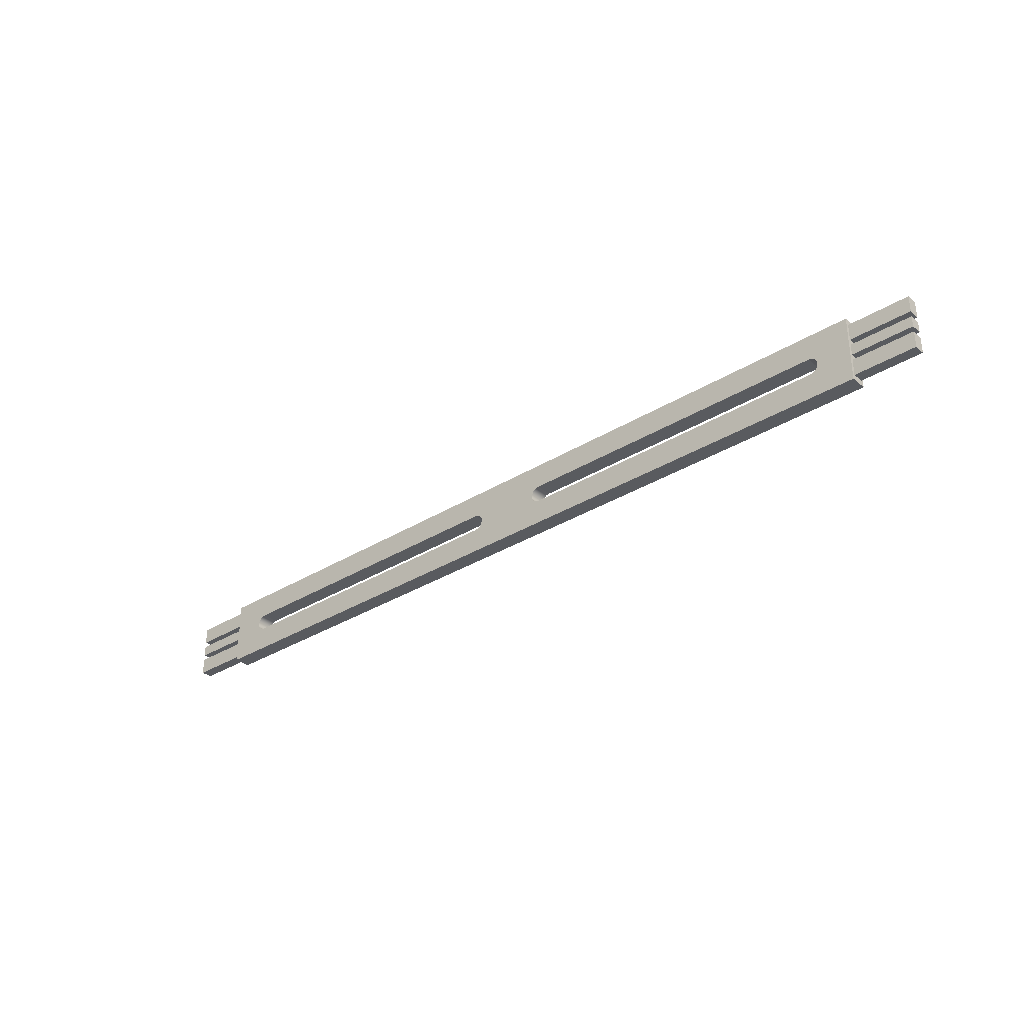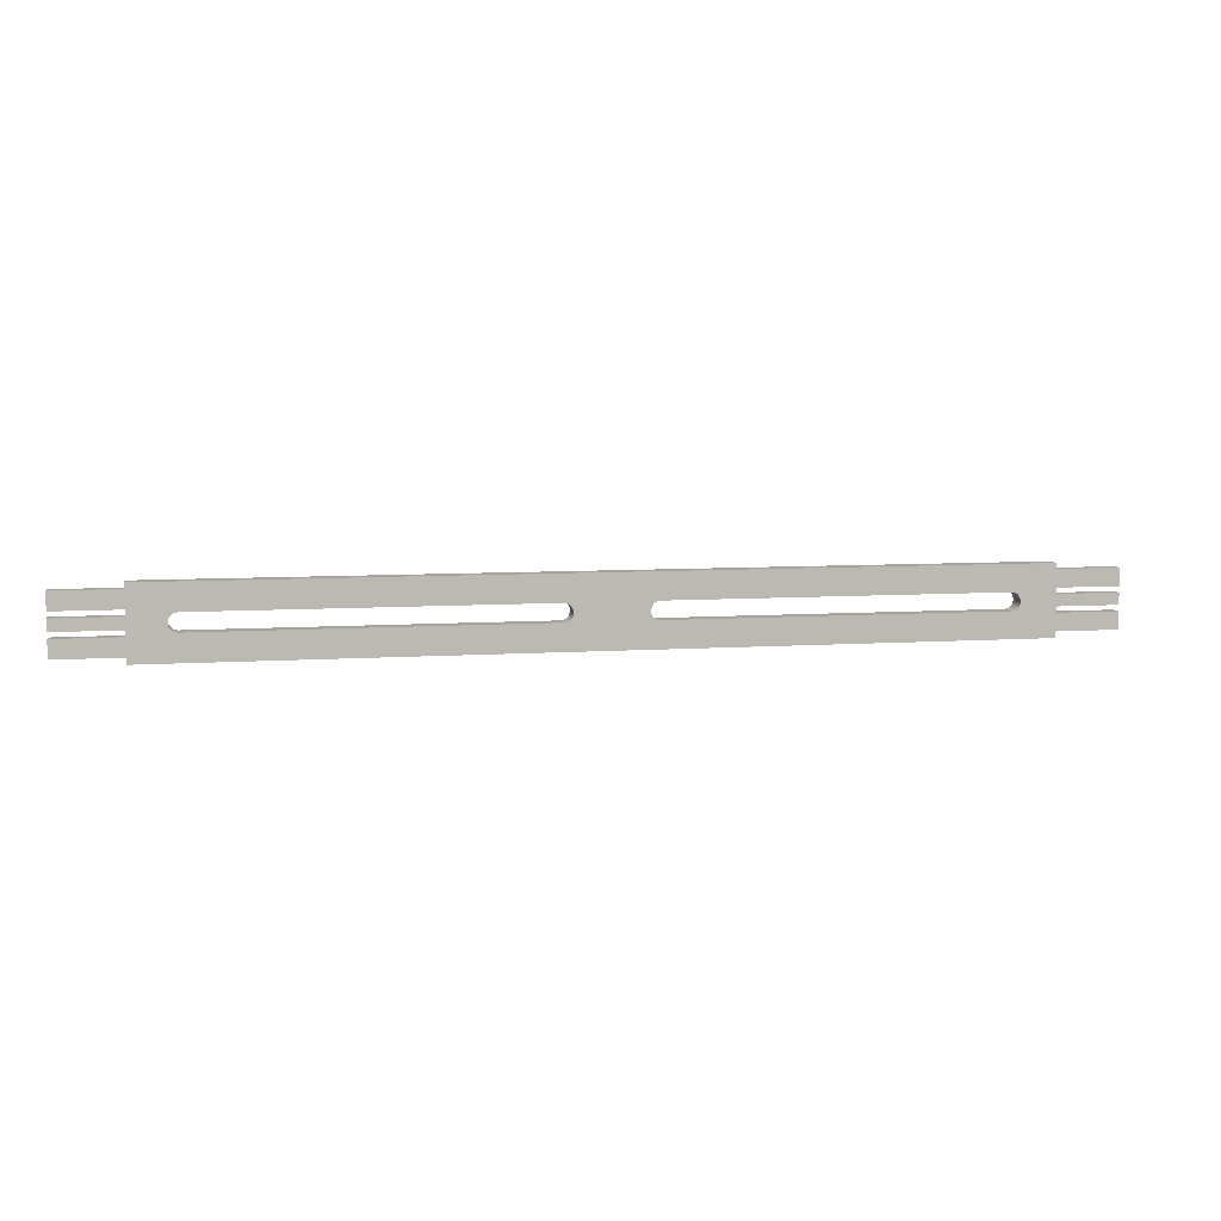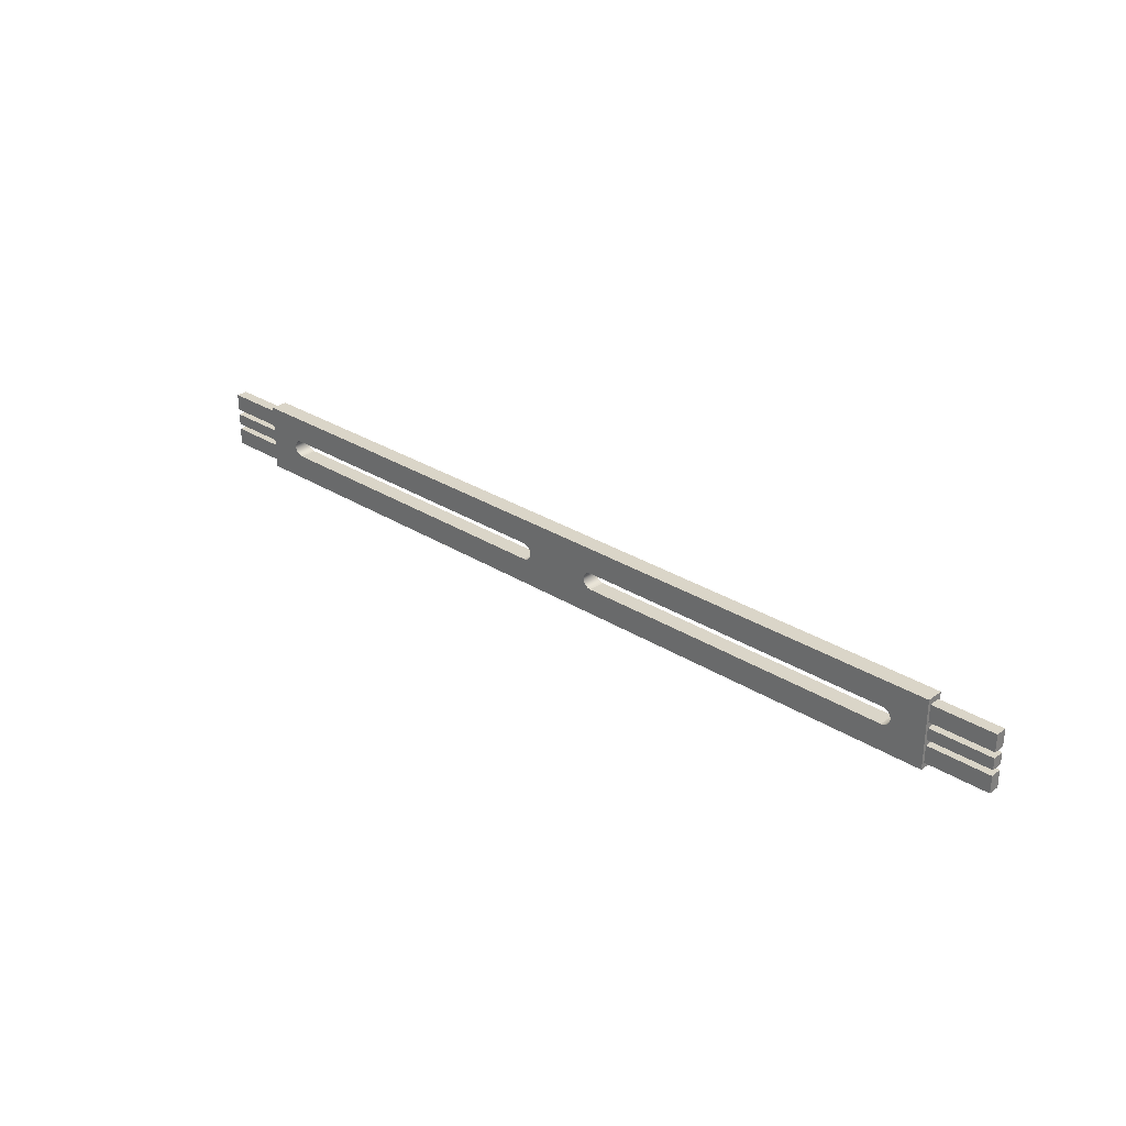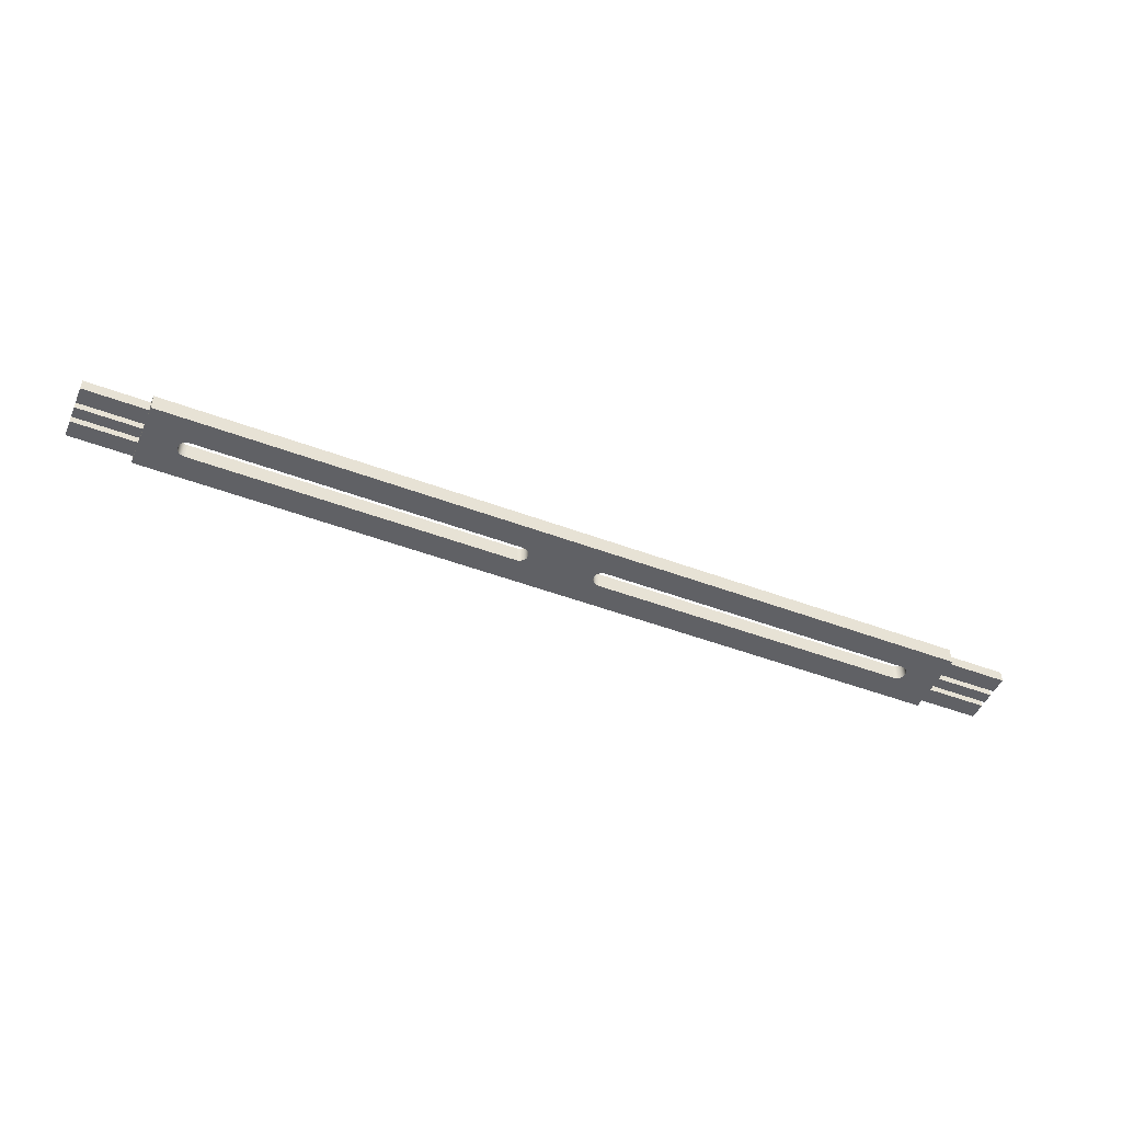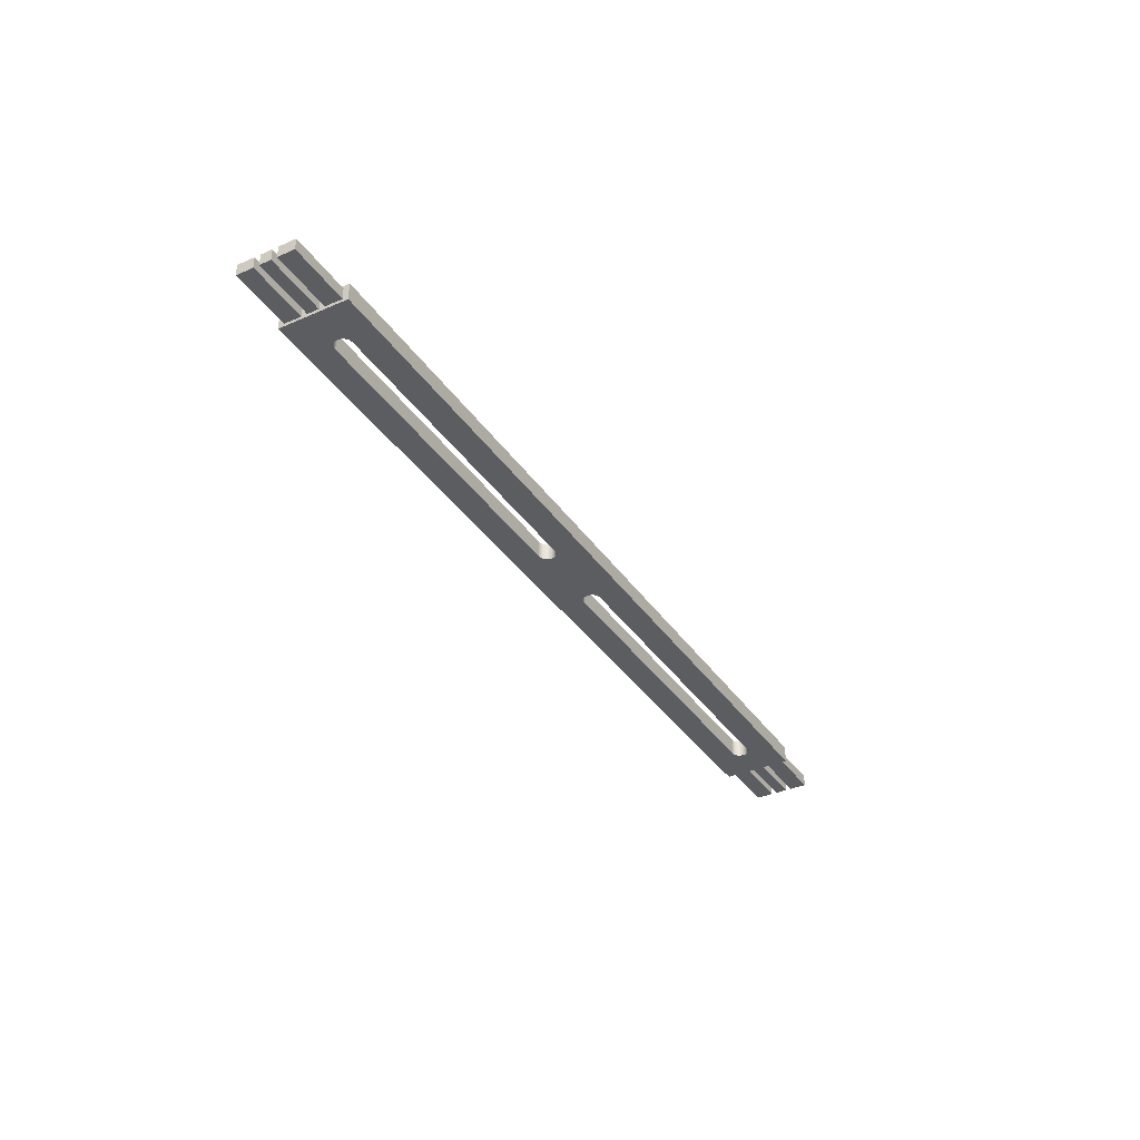
<metadata>
{"format":"obj","ext":"obj","renderer":"f3d","projection":"perspective","resolution":1024,"background":"white","views":[{"elev":-32.6,"azim":-139.2,"up":"+Y"},{"elev":6.6,"azim":-12.2,"up":"+Y"},{"elev":29.3,"azim":43.0,"up":"+Y"},{"elev":-48.0,"azim":-22.9,"up":"+Z"},{"elev":-36.1,"azim":119.8,"up":"+Z"}]}
</metadata>
<code>
o Rail2_1_2/Rail/mesh43/mesh43-geometry#mesh43-geometry
v -0.6217 -0.6679 0.1737
v -0.6217 -0.6594 0.1779
v -0.6217 -0.5664 0.1737
v -0.6217 -0.6679 0.1991
v -0.6217 -0.5748 0.1779
v -0.5672 -0.6261 0.1737
v 0.5966 -0.6679 0.1737
v -0.6217 -0.6594 0.1948
v -0.6217 -0.5664 0.1991
v -0.6217 -0.6341 0.1779
v -0.5646 -0.6281 0.1737
v -0.5693 -0.6235 0.1737
v 0.5966 -0.6679 0.1991
v -0.5583 -0.6298 0.1737
v -0.6217 -0.6341 0.1948
v -0.7148 -0.6594 0.1948
v -0.6217 -0.5748 0.1948
v 0.5966 -0.5664 0.1991
v -0.7148 -0.6341 0.1779
v -0.6217 -0.6256 0.1779
v -0.5616 -0.6294 0.1737
v -0.5646 -0.6281 0.1991
v -0.5705 -0.6204 0.1737
v -0.5693 -0.6235 0.1991
v 0.5966 -0.6594 0.1779
v 0.5331 -0.6298 0.1991
v 0.5331 -0.6298 0.1737
v -0.6217 -0.6256 0.1948
v -0.7148 -0.6594 0.1779
v -0.7148 -0.5748 0.1779
v 0.5966 -0.5664 0.1737
v -0.5583 -0.6045 0.1991
v -0.6217 -0.6087 0.1779
v -0.5616 -0.6294 0.1991
v -0.5672 -0.6261 0.1991
v -0.571 -0.6171 0.1737
v -0.5705 -0.6204 0.1991
v 0.5966 -0.5748 0.1779
v 0.5966 -0.6594 0.1948
v 0.5364 -0.6294 0.1991
v -0.5583 -0.6298 0.1991
v 0.5364 -0.6294 0.1737
v -0.07603 -0.6298 0.1737
v -0.6217 -0.6087 0.1948
v -0.7148 -0.6341 0.1948
v -0.7148 -0.5748 0.1948
v -0.6217 -0.6002 0.1779
v -0.6217 -0.6002 0.1948
v 0.5331 -0.6045 0.1737
v -0.5616 -0.6049 0.1991
v -0.07603 -0.6045 0.1991
v -0.7148 -0.6087 0.1779
v -0.5705 -0.6139 0.1737
v -0.571 -0.6171 0.1991
v 0.5966 -0.6002 0.1779
v 0.6896 -0.6594 0.1779
v 0.5395 -0.6281 0.1991
v 0.05088 -0.6298 0.1991
v -0.07603 -0.6298 0.1991
v 0.5395 -0.6281 0.1737
v 0.05088 -0.6298 0.1737
v -0.7148 -0.6256 0.1948
v -0.7148 -0.6002 0.1948
v -0.7148 -0.6002 0.1779
v 0.5966 -0.5748 0.1948
v 0.5364 -0.6049 0.1737
v 0.05088 -0.6045 0.1737
v -0.5646 -0.6062 0.1991
v -0.5583 -0.6045 0.1737
v 0.05088 -0.6045 0.1991
v -0.07603 -0.6045 0.1737
v -0.7148 -0.6256 0.1779
v -0.5693 -0.6108 0.1737
v -0.5705 -0.6139 0.1991
v 0.5421 -0.6261 0.1737
v 0.6896 -0.6002 0.1779
v 0.5966 -0.6087 0.1779
v 0.6896 -0.6594 0.1948
v 0.5966 -0.6341 0.1779
v 0.5966 -0.6341 0.1948
v 0.5421 -0.6261 0.1991
v -0.07274 -0.6294 0.1991
v -0.07274 -0.6294 0.1737
v -0.7148 -0.6087 0.1948
v 0.5966 -0.6002 0.1948
v 0.6896 -0.5748 0.1779
v 0.5395 -0.6062 0.1737
v 0.5364 -0.6049 0.1991
v 0.5331 -0.6045 0.1991
v -0.5672 -0.6082 0.1991
v -0.5616 -0.6049 0.1737
v -0.07274 -0.6049 0.1991
v -0.07274 -0.6049 0.1737
v -0.5672 -0.6082 0.1737
v -0.5693 -0.6108 0.1991
v 0.5441 -0.6235 0.1737
v 0.5966 -0.6256 0.1779
v 0.6896 -0.6341 0.1948
v 0.6896 -0.6341 0.1779
v 0.5966 -0.6256 0.1948
v 0.5441 -0.6235 0.1991
v 0.0476 -0.6294 0.1737
v 0.0476 -0.6294 0.1991
v 0.5966 -0.6087 0.1948
v 0.6896 -0.5748 0.1948
v 0.5421 -0.6082 0.1737
v 0.5395 -0.6062 0.1991
v 0.0476 -0.6049 0.1737
v -0.5646 -0.6062 0.1737
v 0.0476 -0.6049 0.1991
v 0.5454 -0.6204 0.1737
v 0.6896 -0.6002 0.1948
v 0.6896 -0.6256 0.1779
v 0.5454 -0.6204 0.1991
v -0.06968 -0.6281 0.1991
v 0.04454 -0.6281 0.1991
v -0.06968 -0.6281 0.1737
v 0.5441 -0.6108 0.1737
v 0.5421 -0.6082 0.1991
v -0.06968 -0.6062 0.1991
v -0.06968 -0.6062 0.1737
v 0.04454 -0.6062 0.1737
v 0.5458 -0.6171 0.1737
v 0.6896 -0.6087 0.1779
v 0.6896 -0.6087 0.1948
v 0.5458 -0.6171 0.1991
v 0.04454 -0.6281 0.1737
v 0.5454 -0.6139 0.1737
v 0.5441 -0.6108 0.1991
v 0.04454 -0.6062 0.1991
v 0.6896 -0.6256 0.1948
v 0.5454 -0.6139 0.1991
v -0.06705 -0.6261 0.1991
v 0.04191 -0.6261 0.1991
v 0.04191 -0.6261 0.1737
v -0.06705 -0.6261 0.1737
v -0.06705 -0.6082 0.1991
v -0.06705 -0.6082 0.1737
v 0.04191 -0.6082 0.1737
v 0.04191 -0.6082 0.1991
v -0.06504 -0.6235 0.1737
v 0.03989 -0.6235 0.1991
v -0.06504 -0.6108 0.1991
v 0.03989 -0.6108 0.1737
v 0.03989 -0.6108 0.1991
v -0.06504 -0.6235 0.1991
v 0.03989 -0.6235 0.1737
v -0.06504 -0.6108 0.1737
v -0.06377 -0.6204 0.1737
v 0.03862 -0.6204 0.1991
v -0.06377 -0.6139 0.1991
v 0.03862 -0.6139 0.1737
v -0.06377 -0.6204 0.1991
v 0.03862 -0.6204 0.1737
v 0.03862 -0.6139 0.1991
v -0.06377 -0.6139 0.1737
v -0.06334 -0.6171 0.1737
v 0.03819 -0.6171 0.1991
v -0.06334 -0.6171 0.1991
v 0.03819 -0.6171 0.1737
f 1 2 3
f 2 1 4
f 3 2 1
f 4 1 2
f 5 3 2
f 2 3 5
f 6 1 3
f 3 1 6
f 7 4 1
f 1 4 7
f 2 4 8
f 8 4 2
f 3 5 9
f 9 5 3
f 5 2 10
f 10 2 5
f 11 1 6
f 6 1 11
f 6 3 12
f 12 3 6
f 4 7 13
f 13 7 4
f 1 14 7
f 7 14 1
f 8 4 15
f 15 4 8
f 16 2 8
f 8 2 16
f 9 5 17
f 17 5 9
f 18 3 9
f 9 3 18
f 2 19 10
f 10 19 2
f 5 10 20
f 20 10 5
f 21 1 11
f 11 1 21
f 6 22 11
f 11 22 6
f 12 3 23
f 23 3 12
f 24 6 12
f 12 6 24
f 7 25 13
f 13 25 7
f 13 26 4
f 4 26 13
f 14 1 21
f 21 1 14
f 27 7 14
f 14 7 27
f 15 4 28
f 28 4 15
f 15 16 8
f 8 16 15
f 2 16 29
f 29 16 2
f 30 17 5
f 5 17 30
f 9 17 4
f 4 17 9
f 3 18 31
f 31 18 3
f 9 32 18
f 18 32 9
f 19 2 29
f 29 2 19
f 19 15 10
f 10 15 19
f 15 20 10
f 10 20 15
f 5 20 33
f 33 20 5
f 11 34 21
f 21 34 11
f 22 6 35
f 35 6 22
f 34 11 22
f 22 11 34
f 23 3 36
f 36 3 23
f 37 12 23
f 23 12 37
f 6 24 35
f 35 24 6
f 12 37 24
f 24 37 12
f 25 7 38
f 38 7 25
f 13 25 39
f 39 25 13
f 26 13 40
f 40 13 26
f 41 4 26
f 26 4 41
f 21 41 14
f 14 41 21
f 42 7 27
f 27 7 42
f 27 14 43
f 43 14 27
f 28 4 44
f 44 4 28
f 20 15 28
f 28 15 20
f 16 15 45
f 45 15 16
f 16 19 29
f 29 19 16
f 17 30 46
f 46 30 17
f 47 30 5
f 5 30 47
f 48 4 17
f 17 4 48
f 4 35 9
f 9 35 4
f 38 31 18
f 18 31 38
f 31 49 3
f 3 49 31
f 9 50 32
f 32 50 9
f 51 18 32
f 32 18 51
f 15 19 45
f 45 19 15
f 20 52 33
f 33 52 20
f 5 33 47
f 47 33 5
f 41 21 34
f 34 21 41
f 35 4 22
f 22 4 35
f 22 4 34
f 34 4 22
f 36 3 53
f 53 3 36
f 54 23 36
f 36 23 54
f 23 54 37
f 37 54 23
f 9 35 24
f 24 35 9
f 9 24 37
f 37 24 9
f 31 38 7
f 7 38 31
f 25 38 55
f 55 38 25
f 56 39 25
f 25 39 56
f 13 39 18
f 18 39 13
f 40 13 57
f 57 13 40
f 40 27 26
f 26 27 40
f 34 4 41
f 41 4 34
f 41 26 58
f 58 26 41
f 59 14 41
f 41 14 59
f 60 7 42
f 42 7 60
f 27 40 42
f 42 40 27
f 14 59 43
f 43 59 14
f 27 43 61
f 61 43 27
f 44 4 48
f 48 4 44
f 44 62 28
f 28 62 44
f 62 20 28
f 28 20 62
f 19 16 45
f 45 16 19
f 30 63 46
f 46 63 30
f 63 17 46
f 46 17 63
f 30 47 64
f 64 47 30
f 17 63 48
f 48 63 17
f 38 18 65
f 65 18 38
f 31 66 49
f 49 66 31
f 67 3 49
f 49 3 67
f 9 68 50
f 50 68 9
f 50 69 32
f 32 69 50
f 70 18 51
f 51 18 70
f 32 71 51
f 51 71 32
f 52 20 72
f 72 20 52
f 52 44 33
f 33 44 52
f 44 47 33
f 33 47 44
f 53 3 73
f 73 3 53
f 74 36 53
f 53 36 74
f 36 74 54
f 54 74 36
f 9 37 54
f 54 37 9
f 7 75 31
f 31 75 7
f 38 76 55
f 55 76 38
f 25 55 77
f 77 55 25
f 39 56 78
f 78 56 39
f 79 56 25
f 25 56 79
f 80 18 39
f 39 18 80
f 81 13 18
f 18 13 81
f 57 13 81
f 81 13 57
f 57 42 40
f 40 42 57
f 61 26 27
f 27 26 61
f 26 61 58
f 58 61 26
f 41 58 59
f 59 58 41
f 75 7 60
f 60 7 75
f 42 57 60
f 60 57 42
f 82 43 59
f 59 43 82
f 83 61 43
f 43 61 83
f 47 44 48
f 48 44 47
f 62 44 84
f 84 44 62
f 20 62 72
f 72 62 20
f 63 30 64
f 64 30 63
f 47 63 64
f 64 63 47
f 63 47 48
f 48 47 63
f 65 18 85
f 85 18 65
f 65 86 38
f 38 86 65
f 31 87 66
f 66 87 31
f 88 49 66
f 66 49 88
f 71 3 67
f 67 3 71
f 89 67 49
f 49 67 89
f 9 90 68
f 68 90 9
f 68 91 50
f 50 91 68
f 69 50 91
f 91 50 69
f 71 32 69
f 69 32 71
f 89 18 70
f 70 18 89
f 92 70 51
f 51 70 92
f 93 51 71
f 71 51 93
f 62 52 72
f 72 52 62
f 44 52 84
f 84 52 44
f 73 3 94
f 94 3 73
f 95 53 73
f 73 53 95
f 53 95 74
f 74 95 53
f 9 54 74
f 74 54 9
f 31 75 96
f 96 75 31
f 76 38 86
f 86 38 76
f 76 85 55
f 55 85 76
f 85 77 55
f 55 77 85
f 25 77 97
f 97 77 25
f 56 98 78
f 78 98 56
f 98 39 78
f 78 39 98
f 56 79 99
f 99 79 56
f 25 97 79
f 79 97 25
f 100 18 80
f 80 18 100
f 39 98 80
f 80 98 39
f 81 18 101
f 101 18 81
f 81 60 57
f 57 60 81
f 102 58 61
f 61 58 102
f 103 59 58
f 58 59 103
f 60 81 75
f 75 81 60
f 43 82 83
f 83 82 43
f 59 103 82
f 82 103 59
f 61 83 102
f 102 83 61
f 52 62 84
f 84 62 52
f 85 18 104
f 104 18 85
f 85 105 65
f 65 105 85
f 86 65 105
f 105 65 86
f 31 106 87
f 87 106 31
f 107 66 87
f 87 66 107
f 49 88 89
f 89 88 49
f 66 107 88
f 88 107 66
f 69 3 71
f 71 3 69
f 108 71 67
f 67 71 108
f 67 89 70
f 70 89 67
f 9 95 90
f 90 95 9
f 90 109 68
f 68 109 90
f 91 68 109
f 109 68 91
f 91 3 69
f 69 3 91
f 88 18 89
f 89 18 88
f 92 110 70
f 70 110 92
f 51 93 92
f 92 93 51
f 108 93 71
f 71 93 108
f 94 3 109
f 109 3 94
f 90 73 94
f 94 73 90
f 73 90 95
f 95 90 73
f 9 74 95
f 95 74 9
f 81 96 75
f 75 96 81
f 31 96 111
f 111 96 31
f 105 76 86
f 86 76 105
f 85 76 112
f 112 76 85
f 77 85 104
f 104 85 77
f 77 113 97
f 97 113 77
f 98 56 99
f 99 56 98
f 80 99 79
f 79 99 80
f 100 79 97
f 97 79 100
f 104 18 100
f 100 18 104
f 79 100 80
f 80 100 79
f 99 80 98
f 98 80 99
f 101 18 114
f 114 18 101
f 96 81 101
f 101 81 96
f 58 102 103
f 103 102 58
f 115 83 82
f 82 83 115
f 82 103 116
f 116 103 82
f 102 83 117
f 117 83 102
f 105 85 112
f 112 85 105
f 31 118 106
f 106 118 31
f 119 87 106
f 106 87 119
f 87 119 107
f 107 119 87
f 107 18 88
f 88 18 107
f 67 110 108
f 108 110 67
f 110 67 70
f 70 67 110
f 109 90 94
f 94 90 109
f 109 3 91
f 91 3 109
f 120 110 92
f 92 110 120
f 121 92 93
f 93 92 121
f 122 93 108
f 108 93 122
f 101 111 96
f 96 111 101
f 31 111 123
f 123 111 31
f 76 105 112
f 112 105 76
f 104 124 77
f 77 124 104
f 113 77 124
f 124 77 113
f 113 100 97
f 97 100 113
f 100 125 104
f 104 125 100
f 114 18 126
f 126 18 114
f 111 101 114
f 114 101 111
f 127 103 102
f 102 103 127
f 83 115 117
f 117 115 83
f 82 116 115
f 115 116 82
f 103 127 116
f 116 127 103
f 102 117 127
f 127 117 102
f 31 128 118
f 118 128 31
f 129 106 118
f 118 106 129
f 106 129 119
f 119 129 106
f 119 18 107
f 107 18 119
f 130 108 110
f 110 108 130
f 120 130 110
f 110 130 120
f 92 121 120
f 120 121 92
f 122 121 93
f 93 121 122
f 108 130 122
f 122 130 108
f 114 123 111
f 111 123 114
f 31 123 128
f 128 123 31
f 124 104 125
f 125 104 124
f 125 113 124
f 124 113 125
f 100 113 131
f 131 113 100
f 125 100 131
f 131 100 125
f 126 18 132
f 132 18 126
f 123 114 126
f 126 114 123
f 133 117 115
f 115 117 133
f 115 116 134
f 134 116 115
f 135 116 127
f 127 116 135
f 127 117 136
f 136 117 127
f 128 129 118
f 118 129 128
f 129 18 119
f 119 18 129
f 137 130 120
f 120 130 137
f 138 120 121
f 121 120 138
f 139 121 122
f 122 121 139
f 140 122 130
f 130 122 140
f 126 128 123
f 123 128 126
f 113 125 131
f 131 125 113
f 132 18 129
f 129 18 132
f 128 126 132
f 132 126 128
f 117 133 136
f 136 133 117
f 115 134 133
f 133 134 115
f 116 135 134
f 134 135 116
f 127 136 135
f 135 136 127
f 129 128 132
f 132 128 129
f 137 140 130
f 130 140 137
f 120 138 137
f 137 138 120
f 139 138 121
f 121 138 139
f 122 140 139
f 139 140 122
f 133 141 136
f 136 141 133
f 133 134 142
f 142 134 133
f 135 142 134
f 134 142 135
f 135 136 141
f 141 136 135
f 143 140 137
f 137 140 143
f 138 143 137
f 137 143 138
f 144 138 139
f 139 138 144
f 145 139 140
f 140 139 145
f 141 133 146
f 146 133 141
f 133 142 146
f 146 142 133
f 142 135 147
f 147 135 142
f 135 141 147
f 147 141 135
f 143 145 140
f 140 145 143
f 143 138 148
f 148 138 143
f 144 148 138
f 138 148 144
f 139 145 144
f 144 145 139
f 146 149 141
f 141 149 146
f 146 142 150
f 150 142 146
f 147 150 142
f 142 150 147
f 147 141 149
f 149 141 147
f 151 145 143
f 143 145 151
f 148 151 143
f 143 151 148
f 152 148 144
f 144 148 152
f 145 152 144
f 144 152 145
f 149 146 153
f 153 146 149
f 146 150 153
f 153 150 146
f 150 147 154
f 154 147 150
f 147 149 154
f 154 149 147
f 151 155 145
f 145 155 151
f 151 148 156
f 156 148 151
f 152 156 148
f 148 156 152
f 152 145 155
f 155 145 152
f 153 157 149
f 149 157 153
f 153 150 158
f 158 150 153
f 154 158 150
f 150 158 154
f 154 149 157
f 157 149 154
f 159 155 151
f 151 155 159
f 156 159 151
f 151 159 156
f 160 156 152
f 152 156 160
f 155 160 152
f 152 160 155
f 157 153 159
f 159 153 157
f 153 158 159
f 159 158 153
f 158 154 160
f 160 154 158
f 154 157 160
f 160 157 154
f 159 158 155
f 155 158 159
f 159 156 157
f 157 156 159
f 160 157 156
f 156 157 160
f 160 155 158
f 158 155 160

</code>
